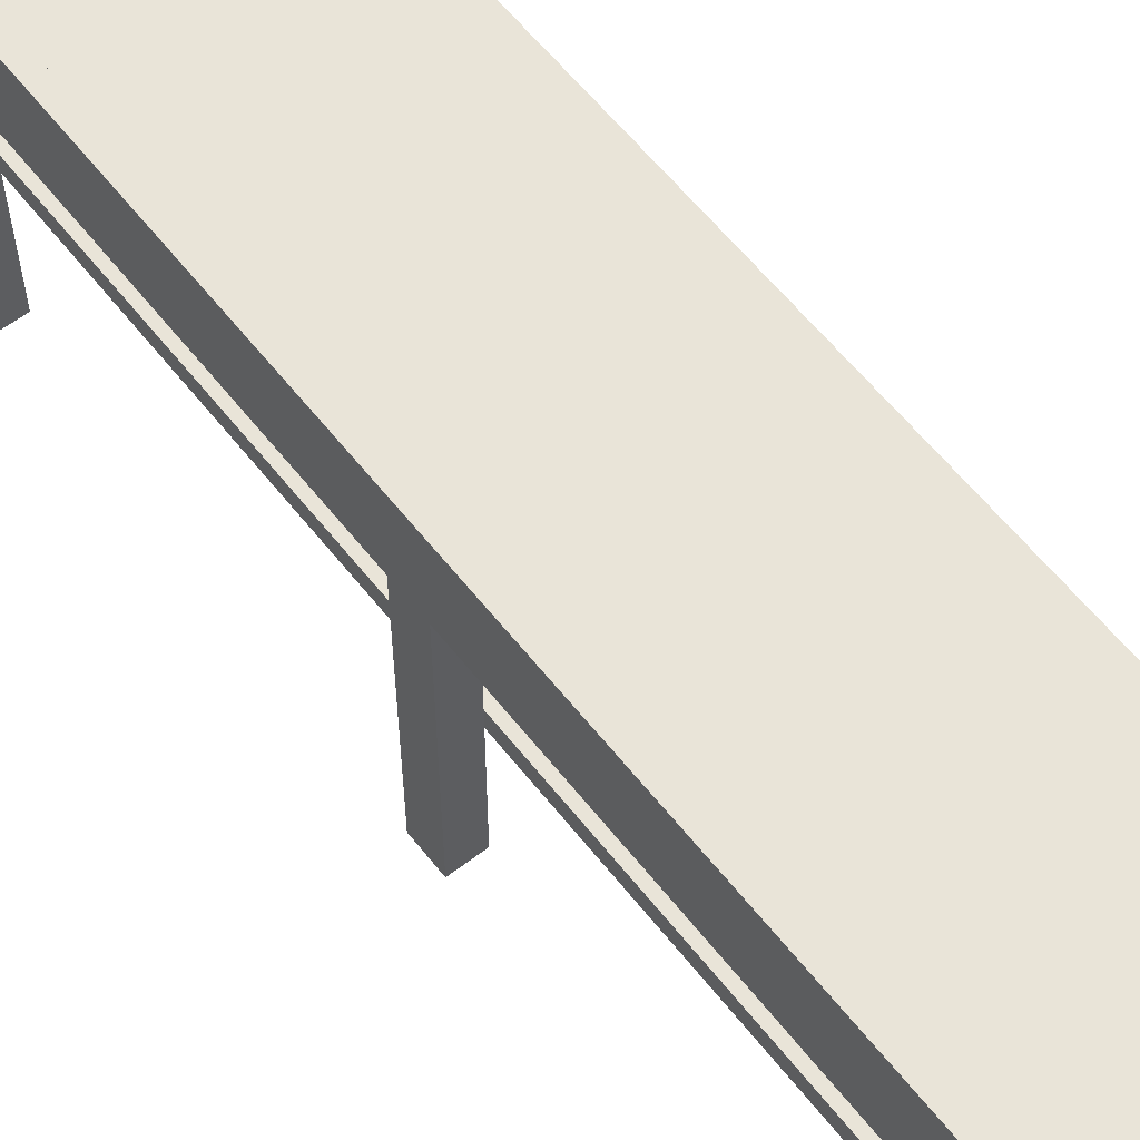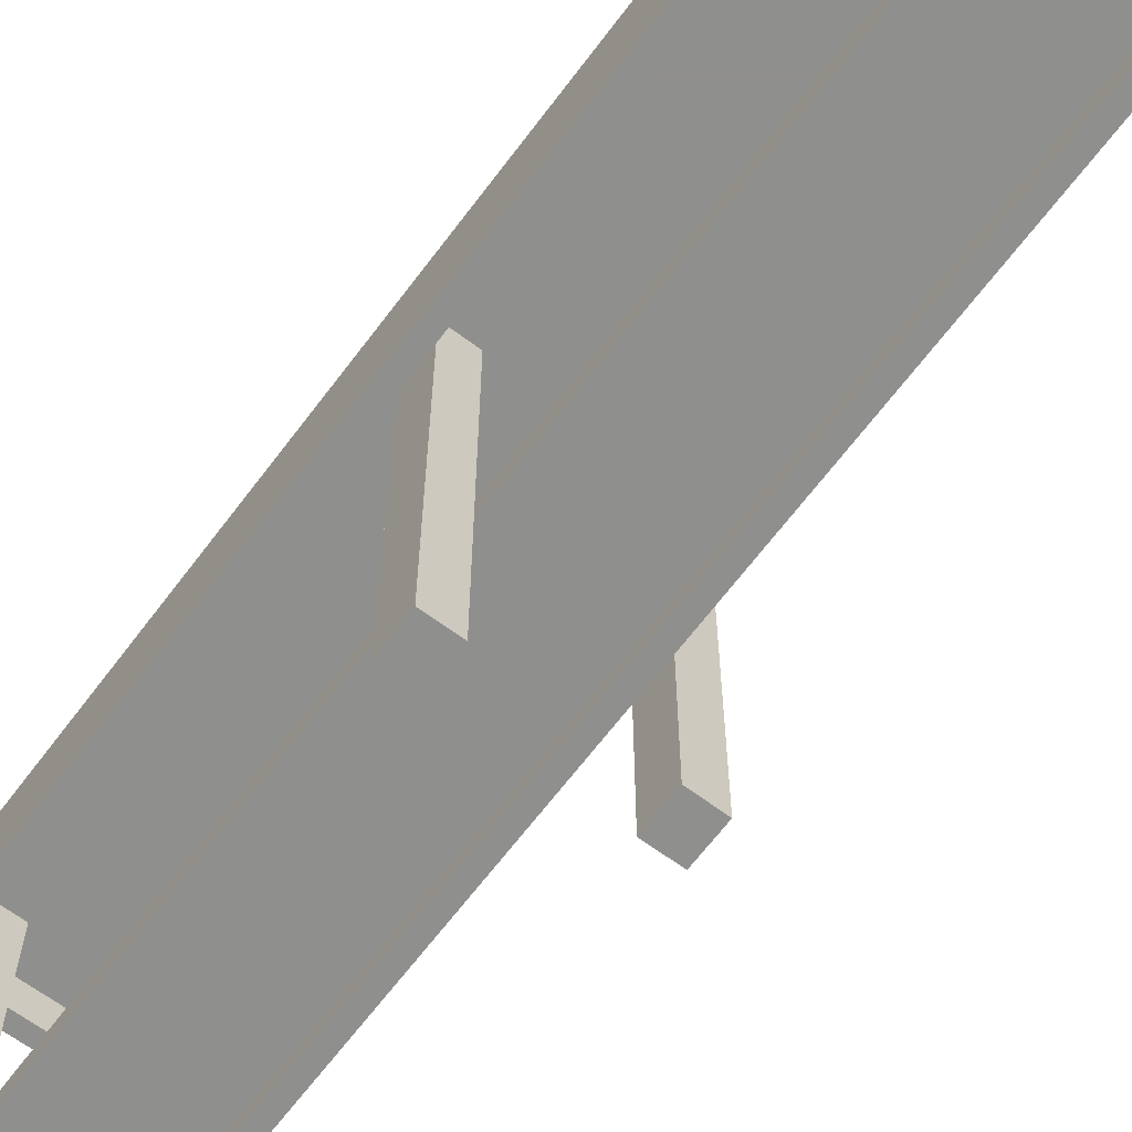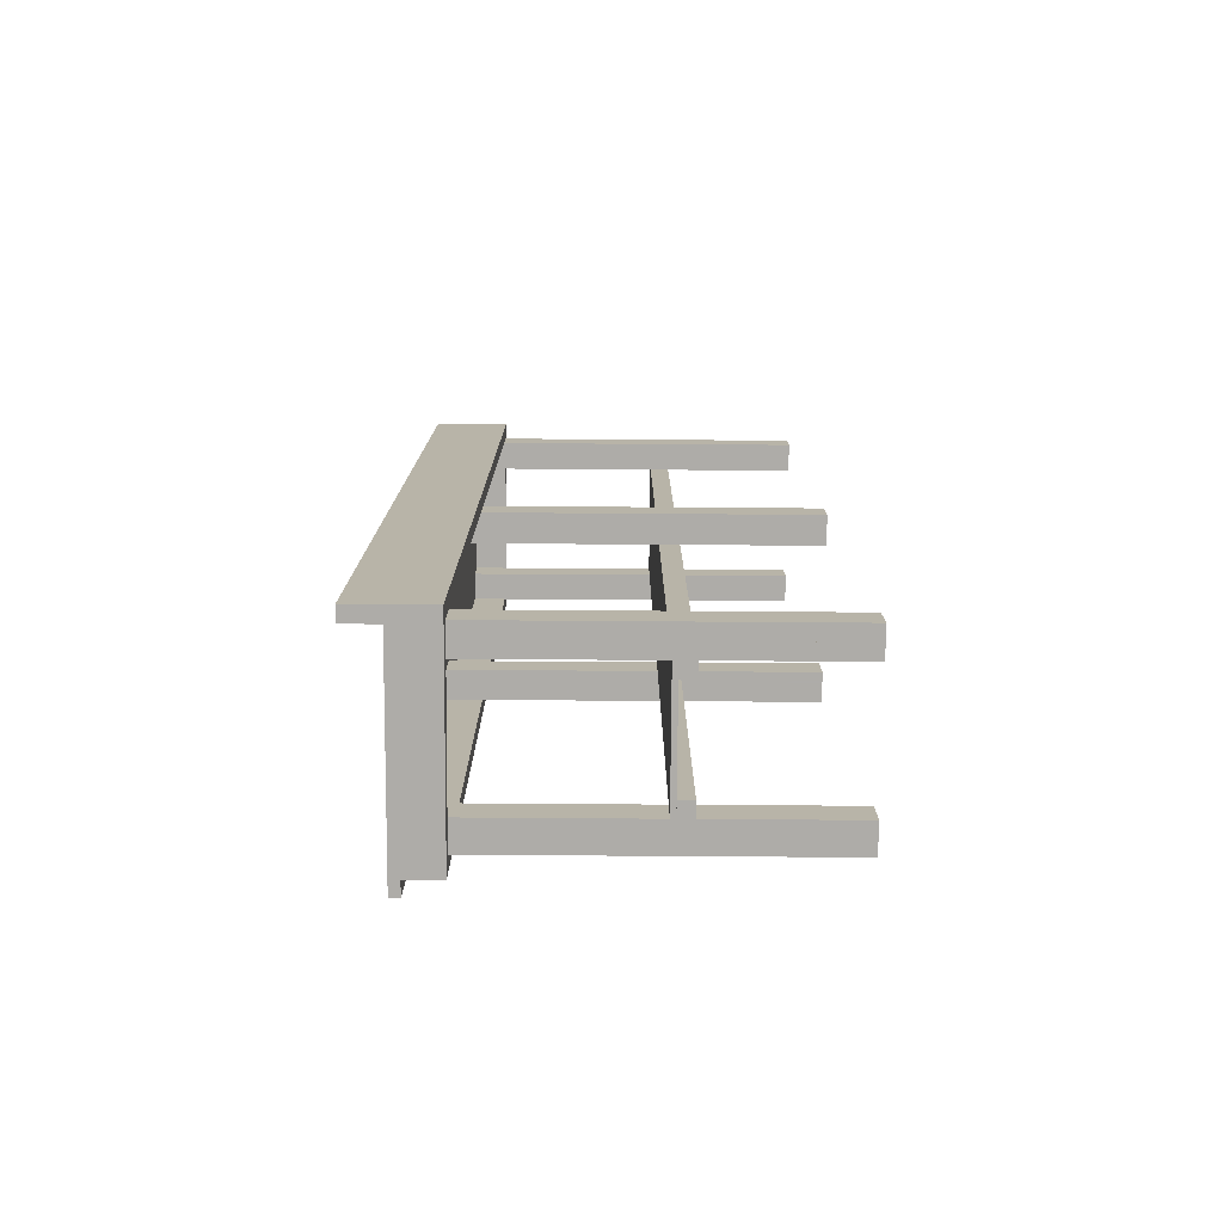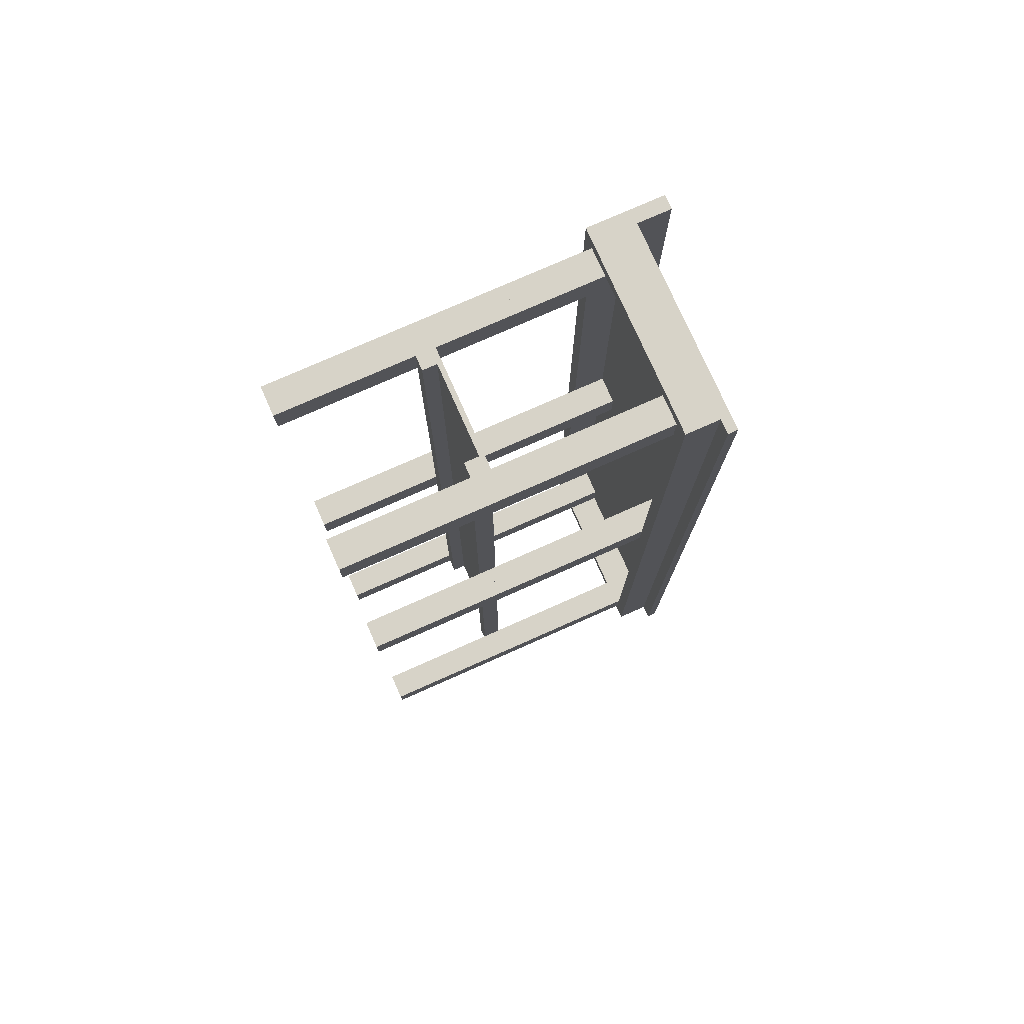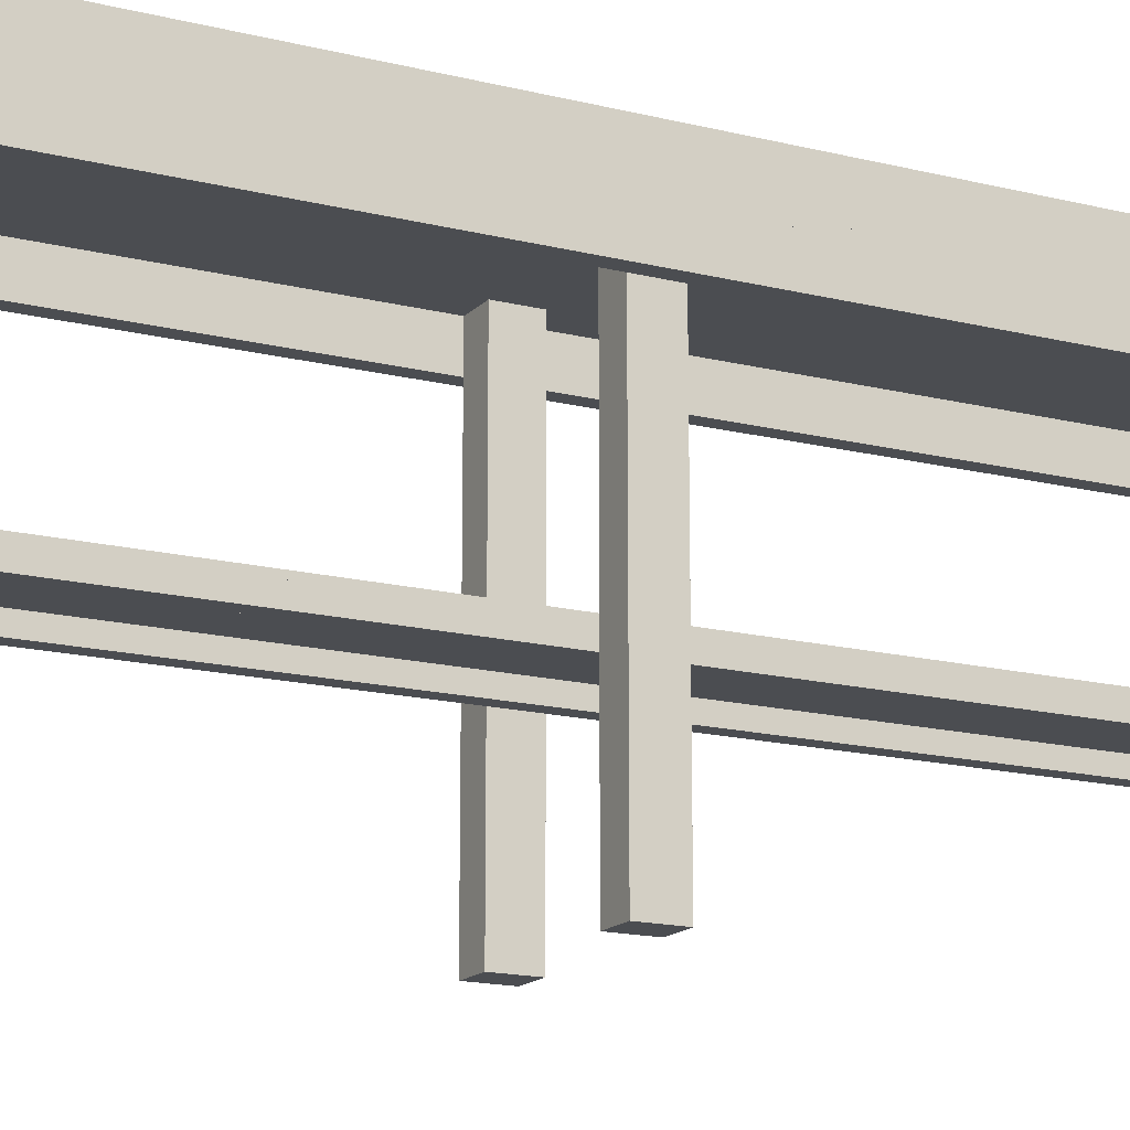
<metadata>
{"format":"obj","ext":"obj","renderer":"f3d","projection":"perspective","resolution":1024,"background":"white","views":[{"elev":59.9,"azim":-38.0,"up":"+Y"},{"elev":-65.3,"azim":-36.8,"up":"+Y"},{"elev":-77.0,"azim":-90.4,"up":"+Z"},{"elev":76.9,"azim":66.1,"up":"+Z"},{"elev":-16.0,"azim":-117.7,"up":"+Y"}]}
</metadata>
<code>
o mesh30_mesh30-geometry
o mesh29_mesh29-geometry
v -0.06549 -0.04678 -0.435
v 0.05145 -0.0421 -0.435
v 0.05145 -0.04678 -0.435
v -0.06549 -0.0421 -0.435
v 0.05145 -0.04678 0.435
v -0.06549 -0.0421 0.435
v 0.05145 -0.0421 0.435
v -0.06549 -0.04678 0.435
f 1 2 3
f 2 1 4
f 3 2 1
f 4 1 2
f 2 5 3
f 3 5 2
f 5 1 3
f 3 1 5
f 1 6 4
f 4 6 1
f 6 2 4
f 4 2 6
f 5 2 7
f 7 2 5
f 1 5 8
f 8 5 1
f 6 1 8
f 8 1 6
f 2 6 7
f 7 6 2
f 6 5 7
f 7 5 6
f 5 6 8
f 8 6 5
o mesh28_mesh28-geometry
o mesh27_mesh27-geometry
v -0.05145 -0.04678 -0.435
v -0.05145 -0.06081 0.435
v -0.05145 -0.06081 -0.435
v -0.05145 -0.04678 0.435
v -0.06549 -0.06081 -0.435
v -0.06549 -0.04678 0.435
v -0.06549 -0.06081 0.435
v -0.06549 -0.04678 -0.435
f 9 10 11
f 10 9 12
f 11 10 9
f 12 9 10
f 10 13 11
f 11 13 10
f 13 9 11
f 11 9 13
f 9 14 12
f 12 14 9
f 14 10 12
f 12 10 14
f 13 10 15
f 15 10 13
f 9 13 16
f 16 13 9
f 14 9 16
f 16 9 14
f 10 14 15
f 15 14 10
f 14 13 15
f 15 13 14
f 13 14 16
f 16 14 13
o mesh26_mesh26-geometry
o mesh25_mesh25-geometry
v 0.05145 -0.04678 -0.435
v 0.05145 -0.06081 0.435
v 0.05145 -0.06081 -0.435
v 0.05145 -0.04678 0.435
v 0.03742 -0.06081 -0.435
v 0.03742 -0.04678 0.435
v 0.03742 -0.06081 0.435
v 0.03742 -0.04678 -0.435
f 17 18 19
f 18 17 20
f 19 18 17
f 20 17 18
f 18 21 19
f 19 21 18
f 21 17 19
f 19 17 21
f 17 22 20
f 20 22 17
f 22 18 20
f 20 18 22
f 21 18 23
f 23 18 21
f 17 21 24
f 24 21 17
f 22 17 24
f 24 17 22
f 18 22 23
f 23 22 18
f 22 21 23
f 23 21 22
f 21 22 24
f 24 22 21
o mesh24_mesh24-geometry
o mesh23_mesh23-geometry
v -0.1076 0.159 -0.449
v -0.09355 0.1918 -0.449
v -0.09355 0.159 -0.449
v -0.1076 0.1918 -0.449
v -0.09355 0.159 0.449
v -0.1076 0.1918 0.449
v -0.09355 0.1918 0.449
v -0.1076 0.159 0.449
f 25 26 27
f 26 25 28
f 27 26 25
f 28 25 26
f 26 29 27
f 27 29 26
f 29 25 27
f 27 25 29
f 25 30 28
f 28 30 25
f 30 26 28
f 28 26 30
f 29 26 31
f 31 26 29
f 25 29 32
f 32 29 25
f 30 25 32
f 32 25 30
f 26 30 31
f 31 30 26
f 30 29 31
f 31 29 30
f 29 30 32
f 32 30 29
o mesh22_mesh22-geometry
o mesh21_mesh21-geometry
v -0.07952 -0.1918 -0.435
v -0.06549 0.1497 -0.435
v -0.06549 -0.1918 -0.435
v -0.07952 0.1497 -0.435
v -0.06549 -0.1918 -0.4023
v -0.07952 -0.1472 -0.435
v -0.07952 0.1497 -0.4023
v -0.06549 0.1497 -0.4023
v -0.07952 -0.1918 -0.4023
v -0.09355 -0.1918 -0.435
v -0.09355 0.1497 -0.435
v -0.09355 -0.1918 -0.4023
v -0.09355 0.1497 -0.4023
v -0.07952 -0.1472 -0.4023
f 33 34 35
f 34 33 36
f 35 34 33
f 36 33 34
f 34 37 35
f 35 37 34
f 37 33 35
f 35 33 37
f 36 33 38
f 38 33 36
f 39 34 36
f 36 34 39
f 37 34 40
f 40 34 37
f 33 37 41
f 41 37 33
f 42 38 33
f 33 38 42
f 38 42 36
f 36 42 38
f 34 39 40
f 40 39 34
f 39 43 36
f 36 43 39
f 39 37 40
f 40 37 39
f 37 39 41
f 41 39 37
f 33 44 41
f 41 44 33
f 44 33 42
f 42 33 44
f 36 42 43
f 43 42 36
f 43 39 45
f 45 39 43
f 41 39 46
f 46 39 41
f 44 46 41
f 41 46 44
f 43 44 42
f 42 44 43
f 39 44 45
f 45 44 39
f 44 43 45
f 45 43 44
f 46 44 39
f 39 44 46
o mesh20_mesh20-geometry
o mesh19_mesh19-geometry
v -0.07952 -0.1918 0.4023
v -0.06549 0.1497 0.4023
v -0.06549 -0.1918 0.4023
v -0.07952 0.1497 0.4023
v -0.06549 -0.1918 0.435
v -0.07952 -0.1472 0.4023
v -0.07952 0.1497 0.435
v -0.06549 0.1497 0.435
v -0.07952 -0.1918 0.435
v -0.09355 -0.1918 0.4023
v -0.09355 0.1497 0.4023
v -0.09355 -0.1918 0.435
v -0.09355 0.1497 0.435
v -0.07952 -0.1472 0.435
f 47 48 49
f 48 47 50
f 49 48 47
f 50 47 48
f 48 51 49
f 49 51 48
f 51 47 49
f 49 47 51
f 50 47 52
f 52 47 50
f 53 48 50
f 50 48 53
f 51 48 54
f 54 48 51
f 47 51 55
f 55 51 47
f 56 52 47
f 47 52 56
f 52 56 50
f 50 56 52
f 48 53 54
f 54 53 48
f 53 57 50
f 50 57 53
f 53 51 54
f 54 51 53
f 51 53 55
f 55 53 51
f 47 58 55
f 55 58 47
f 58 47 56
f 56 47 58
f 50 56 57
f 57 56 50
f 57 53 59
f 59 53 57
f 55 53 60
f 60 53 55
f 58 60 55
f 55 60 58
f 57 58 56
f 56 58 57
f 53 58 59
f 59 58 53
f 58 57 59
f 59 57 58
f 60 58 53
f 53 58 60
o mesh18_mesh18-geometry
o mesh17_mesh17-geometry
v -0.09355 0.1497 -0.449
v -0.1076 0.1497 0.449
v -0.09355 0.1497 0.449
v -0.1076 0.1497 -0.449
v -0.09355 0.1169 0.449
v -0.1076 0.1169 -0.449
v -0.1076 0.1169 0.449
v -0.09355 0.1169 -0.449
f 61 62 63
f 62 61 64
f 63 62 61
f 64 61 62
f 62 65 63
f 63 65 62
f 65 61 63
f 63 61 65
f 61 66 64
f 64 66 61
f 66 62 64
f 64 62 66
f 65 62 67
f 67 62 65
f 61 65 68
f 68 65 61
f 66 61 68
f 68 61 66
f 62 66 67
f 67 66 62
f 66 65 67
f 67 65 66
f 65 66 68
f 68 66 65
o mesh16_mesh16-geometry
o mesh15_mesh15-geometry
v 0.07952 0.1497 0.435
v -0.09355 0.1497 0.449
v 0.07952 0.1497 0.449
v -0.09355 0.1497 0.435
v 0.07952 0.1169 0.449
v -0.09355 0.1169 0.435
v -0.09355 0.1169 0.449
v 0.07952 0.1169 0.435
f 69 70 71
f 70 69 72
f 71 70 69
f 72 69 70
f 70 73 71
f 71 73 70
f 73 69 71
f 71 69 73
f 69 74 72
f 72 74 69
f 74 70 72
f 72 70 74
f 73 70 75
f 75 70 73
f 69 73 76
f 76 73 69
f 74 69 76
f 76 69 74
f 70 74 75
f 75 74 70
f 74 73 75
f 75 73 74
f 73 74 76
f 76 74 73
o mesh14_mesh14-geometry
o mesh13_mesh13-geometry
v 0.07952 0.1497 -0.449
v -0.09355 0.1497 -0.435
v 0.07952 0.1497 -0.435
v -0.09355 0.1497 -0.449
v 0.07952 0.1169 -0.435
v -0.09355 0.1169 -0.449
v -0.09355 0.1169 -0.435
v 0.07952 0.1169 -0.449
f 77 78 79
f 78 77 80
f 79 78 77
f 80 77 78
f 78 81 79
f 79 81 78
f 81 77 79
f 79 77 81
f 77 82 80
f 80 82 77
f 82 78 80
f 80 78 82
f 81 78 83
f 83 78 81
f 77 81 84
f 84 81 77
f 82 77 84
f 84 77 82
f 78 82 83
f 83 82 78
f 82 81 83
f 83 81 82
f 81 82 84
f 84 82 81
o mesh12_mesh12-geometry
o mesh11_mesh11-geometry
v 0.06548 -0.1918 0.4023
v 0.07952 0.1497 0.4023
v 0.07952 -0.1918 0.4023
v 0.06548 0.1497 0.4023
v 0.07952 -0.1918 0.435
v 0.06548 -0.1472 0.4023
v 0.06548 0.1497 0.435
v 0.07952 0.1497 0.435
v 0.06548 -0.1918 0.435
v 0.05145 -0.1918 0.4023
v 0.05145 0.1497 0.4023
v 0.05145 -0.1918 0.435
v 0.05145 0.1497 0.435
v 0.06548 -0.1472 0.435
f 85 86 87
f 86 85 88
f 87 86 85
f 88 85 86
f 86 89 87
f 87 89 86
f 89 85 87
f 87 85 89
f 88 85 90
f 90 85 88
f 91 86 88
f 88 86 91
f 89 86 92
f 92 86 89
f 85 89 93
f 93 89 85
f 94 90 85
f 85 90 94
f 90 94 88
f 88 94 90
f 86 91 92
f 92 91 86
f 91 95 88
f 88 95 91
f 91 89 92
f 92 89 91
f 89 91 93
f 93 91 89
f 85 96 93
f 93 96 85
f 96 85 94
f 94 85 96
f 88 94 95
f 95 94 88
f 95 91 97
f 97 91 95
f 93 91 98
f 98 91 93
f 96 98 93
f 93 98 96
f 95 96 94
f 94 96 95
f 91 96 97
f 97 96 91
f 96 95 97
f 97 95 96
f 98 96 91
f 91 96 98
o mesh10_mesh10-geometry
o mesh9_mesh9-geometry
v 0.09355 0.1497 -0.449
v 0.07952 0.1497 0.449
v 0.09355 0.1497 0.449
v 0.07952 0.1497 -0.449
v 0.09355 0.1169 0.449
v 0.07952 0.1169 -0.449
v 0.07952 0.1169 0.449
v 0.09355 0.1169 -0.449
f 99 100 101
f 100 99 102
f 101 100 99
f 102 99 100
f 100 103 101
f 101 103 100
f 103 99 101
f 101 99 103
f 99 104 102
f 102 104 99
f 104 100 102
f 102 100 104
f 103 100 105
f 105 100 103
f 99 103 106
f 106 103 99
f 104 99 106
f 106 99 104
f 100 104 105
f 105 104 100
f 104 103 105
f 105 103 104
f 103 104 106
f 106 104 103
o mesh8_mesh8-geometry
o mesh7_mesh7-geometry
v -0.07952 -0.1918 -0.01637
v -0.06549 0.1497 -0.01637
v -0.06549 -0.1918 -0.01637
v -0.07952 0.1497 -0.01637
v -0.06549 -0.1918 0.01637
v -0.07952 -0.1472 -0.01637
v -0.07952 0.1497 0.01637
v -0.06549 0.1497 0.01637
v -0.07952 -0.1918 0.01637
v -0.09355 -0.1918 -0.01637
v -0.09355 0.1497 -0.01637
v -0.09355 -0.1918 0.01637
v -0.09355 0.1497 0.01637
v -0.07952 -0.1472 0.01637
f 107 108 109
f 108 107 110
f 109 108 107
f 110 107 108
f 108 111 109
f 109 111 108
f 111 107 109
f 109 107 111
f 110 107 112
f 112 107 110
f 113 108 110
f 110 108 113
f 111 108 114
f 114 108 111
f 107 111 115
f 115 111 107
f 116 112 107
f 107 112 116
f 112 116 110
f 110 116 112
f 108 113 114
f 114 113 108
f 113 117 110
f 110 117 113
f 113 111 114
f 114 111 113
f 111 113 115
f 115 113 111
f 107 118 115
f 115 118 107
f 118 107 116
f 116 107 118
f 110 116 117
f 117 116 110
f 117 113 119
f 119 113 117
f 115 113 120
f 120 113 115
f 118 120 115
f 115 120 118
f 117 118 116
f 116 118 117
f 113 118 119
f 119 118 113
f 118 117 119
f 119 117 118
f 120 118 113
f 113 118 120
o mesh6_mesh6-geometry
o mesh5_mesh5-geometry
v 0.06548 -0.1918 -0.01637
v 0.07952 0.1497 -0.01637
v 0.07952 -0.1918 -0.01637
v 0.06548 0.1497 -0.01637
v 0.07952 -0.1918 0.01637
v 0.06548 -0.1472 -0.01637
v 0.06548 0.1497 0.01637
v 0.07952 0.1497 0.01637
v 0.06548 -0.1918 0.01637
v 0.05145 -0.1918 -0.01637
v 0.05145 0.1497 -0.01637
v 0.05145 -0.1918 0.01637
v 0.05145 0.1497 0.01637
v 0.06548 -0.1472 0.01637
f 121 122 123
f 122 121 124
f 123 122 121
f 124 121 122
f 122 125 123
f 123 125 122
f 125 121 123
f 123 121 125
f 124 121 126
f 126 121 124
f 127 122 124
f 124 122 127
f 125 122 128
f 128 122 125
f 121 125 129
f 129 125 121
f 130 126 121
f 121 126 130
f 126 130 124
f 124 130 126
f 122 127 128
f 128 127 122
f 127 131 124
f 124 131 127
f 127 125 128
f 128 125 127
f 125 127 129
f 129 127 125
f 121 132 129
f 129 132 121
f 132 121 130
f 130 121 132
f 124 130 131
f 131 130 124
f 131 127 133
f 133 127 131
f 129 127 134
f 134 127 129
f 132 134 129
f 129 134 132
f 131 132 130
f 130 132 131
f 127 132 133
f 133 132 127
f 132 131 133
f 133 131 132
f 134 132 127
f 127 132 134
o mesh4_mesh4-geometry
o mesh3_mesh3-geometry
v 0.06548 -0.1918 -0.435
v 0.07952 0.1497 -0.435
v 0.07952 -0.1918 -0.435
v 0.06548 0.1497 -0.435
v 0.07952 -0.1918 -0.4023
v 0.06548 -0.1472 -0.435
v 0.06548 0.1497 -0.4023
v 0.07952 0.1497 -0.4023
v 0.06548 -0.1918 -0.4023
v 0.05145 -0.1918 -0.435
v 0.05145 0.1497 -0.435
v 0.05145 -0.1918 -0.4023
v 0.05145 0.1497 -0.4023
v 0.06548 -0.1472 -0.4023
f 135 136 137
f 136 135 138
f 137 136 135
f 138 135 136
f 136 139 137
f 137 139 136
f 139 135 137
f 137 135 139
f 138 135 140
f 140 135 138
f 141 136 138
f 138 136 141
f 139 136 142
f 142 136 139
f 135 139 143
f 143 139 135
f 144 140 135
f 135 140 144
f 140 144 138
f 138 144 140
f 136 141 142
f 142 141 136
f 141 145 138
f 138 145 141
f 141 139 142
f 142 139 141
f 139 141 143
f 143 141 139
f 135 146 143
f 143 146 135
f 146 135 144
f 144 135 146
f 138 144 145
f 145 144 138
f 145 141 147
f 147 141 145
f 143 141 148
f 148 141 143
f 146 148 143
f 143 148 146
f 145 146 144
f 144 146 145
f 141 146 147
f 147 146 141
f 146 145 147
f 147 145 146
f 148 146 141
f 141 146 148
o mesh2_mesh2-geometry
o mesh1_mesh1-geometry
v -0.1076 0.1497 -0.449
v 0.1076 0.1497 0.449
v -0.1076 0.1497 0.449
v 0.1076 0.1497 -0.449
v -0.1076 0.1544 0.449
v 0.1076 0.1544 -0.449
v 0.1076 0.1544 0.449
v -0.1076 0.1544 -0.449
v 0.1076 0.159 0.449
v -0.1076 0.159 0.449
v -0.1076 0.159 -0.449
v 0.1076 0.159 -0.449
f 149 150 151
f 150 149 152
f 151 150 149
f 152 149 150
f 150 153 151
f 151 153 150
f 153 149 151
f 151 149 153
f 149 154 152
f 152 154 149
f 154 150 152
f 152 150 154
f 153 150 155
f 155 150 153
f 149 153 156
f 156 153 149
f 154 149 156
f 156 149 154
f 150 154 155
f 155 154 150
f 156 155 153
f 153 155 156
f 157 153 155
f 155 153 157
f 158 156 153
f 153 156 158
f 159 154 156
f 156 154 159
f 155 156 154
f 154 156 155
f 154 157 155
f 155 157 154
f 153 157 158
f 158 157 153
f 156 158 159
f 159 158 156
f 154 159 160
f 160 159 154
f 157 154 160
f 160 154 157
f 160 158 157
f 157 158 160
f 158 160 159
f 159 160 158

</code>
